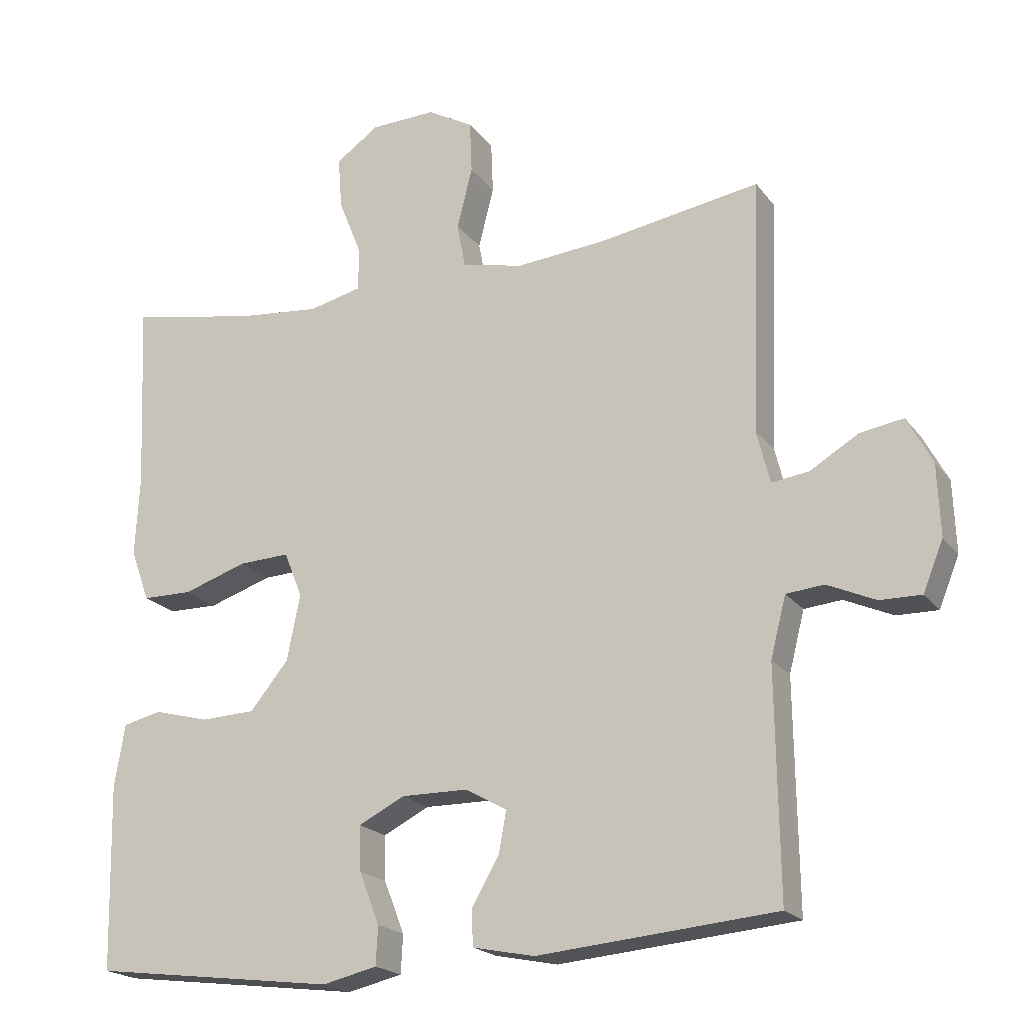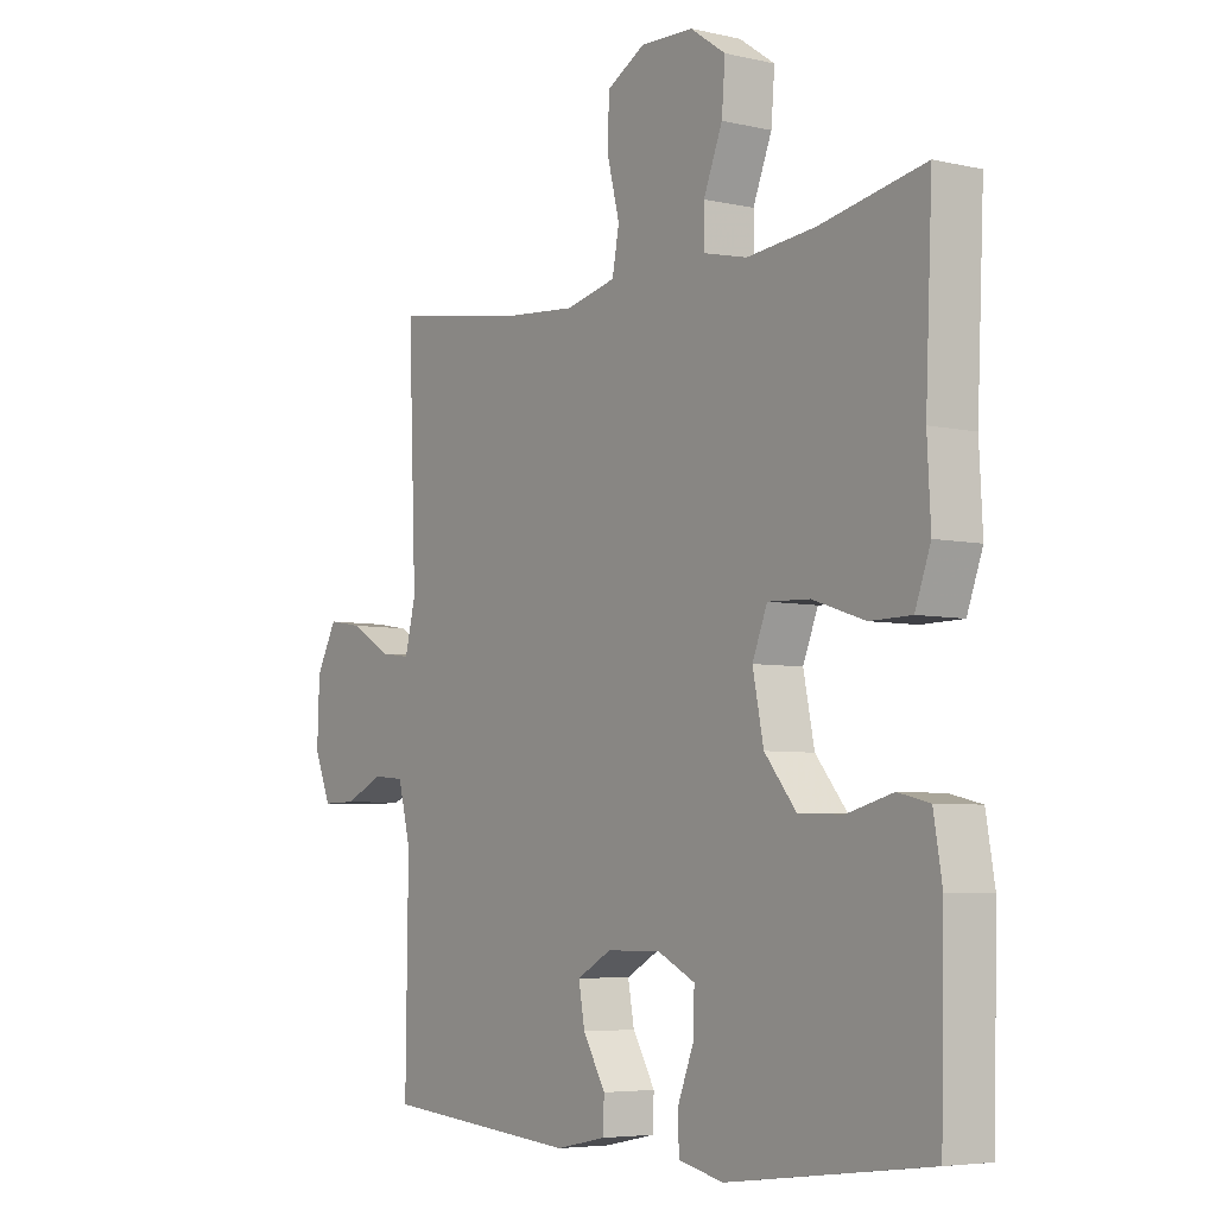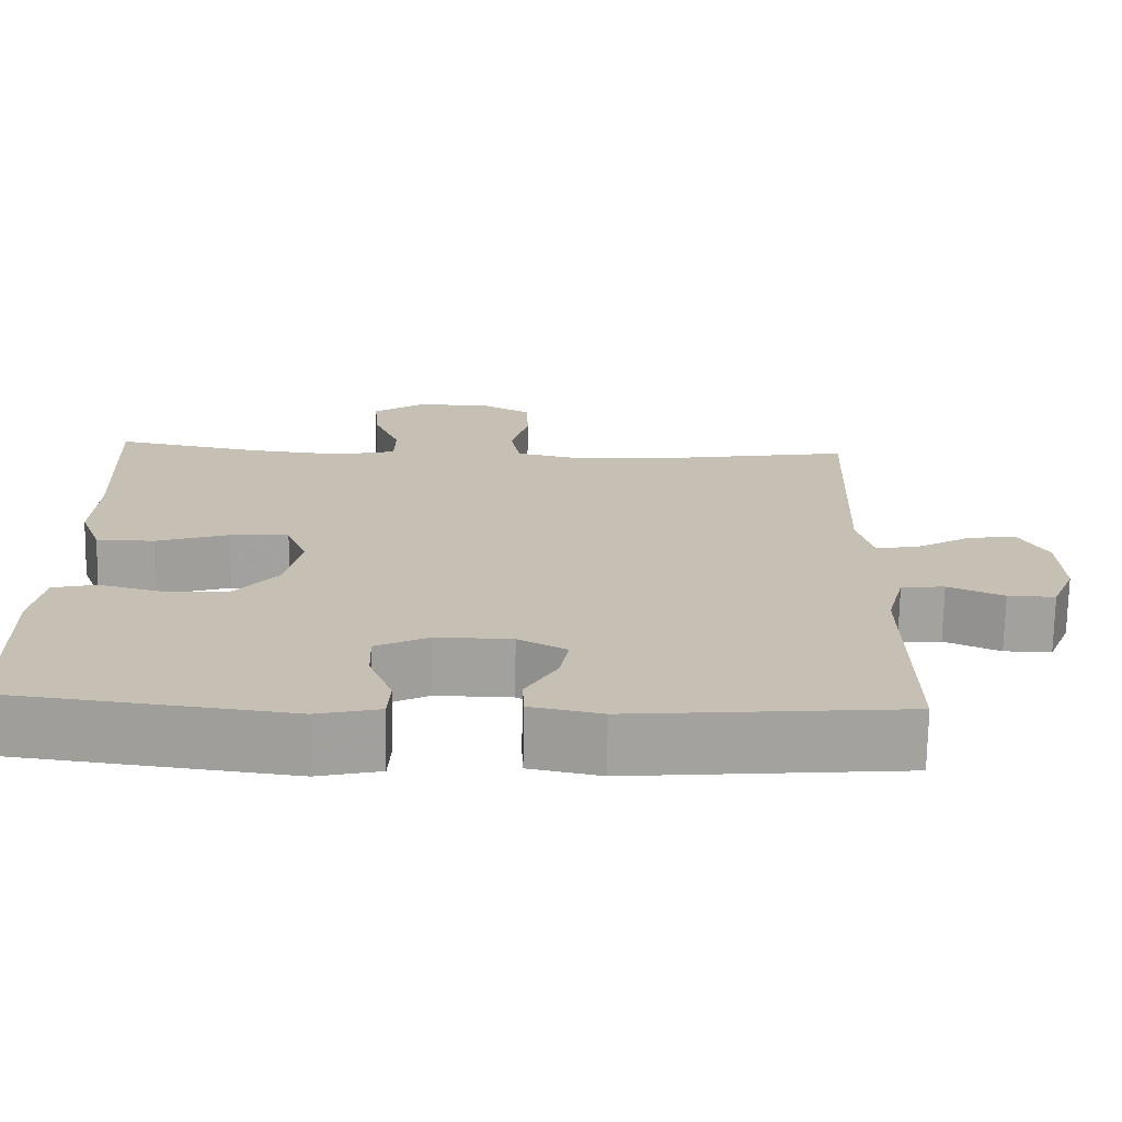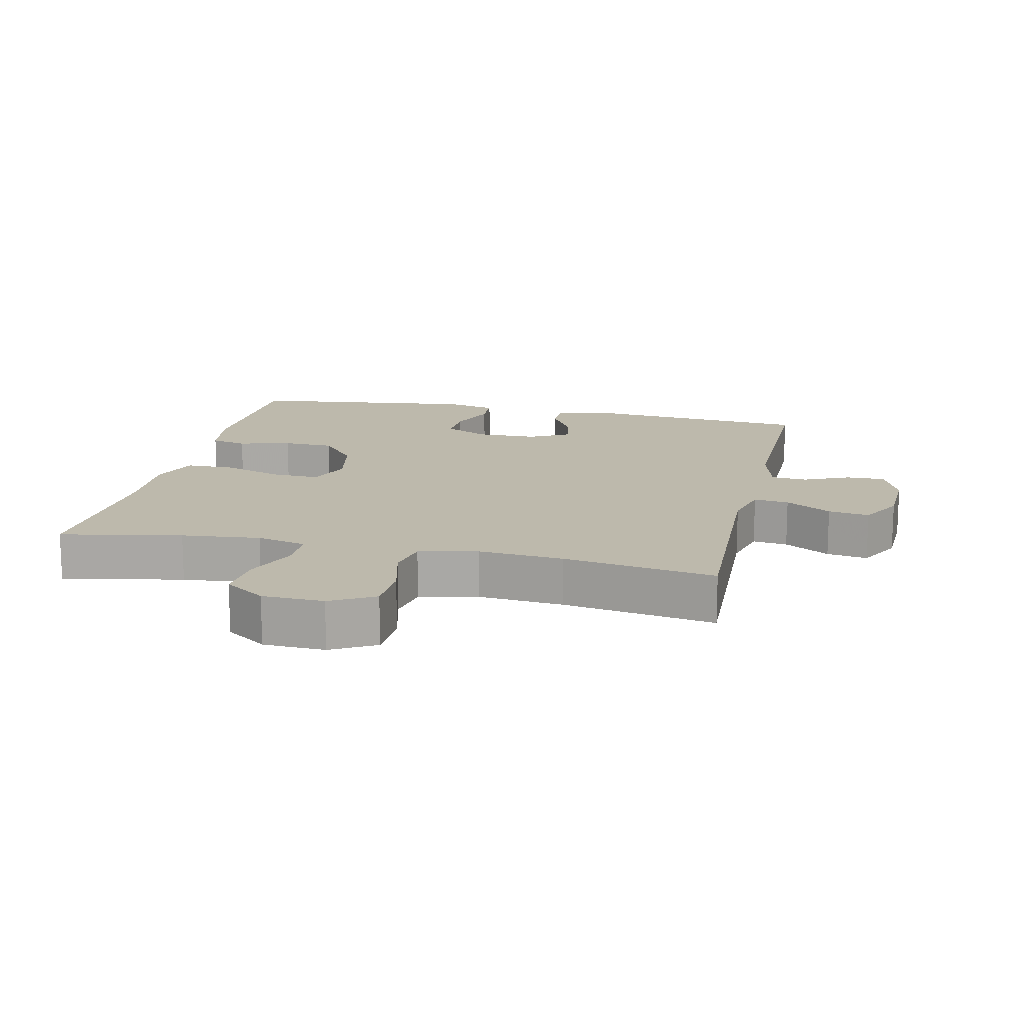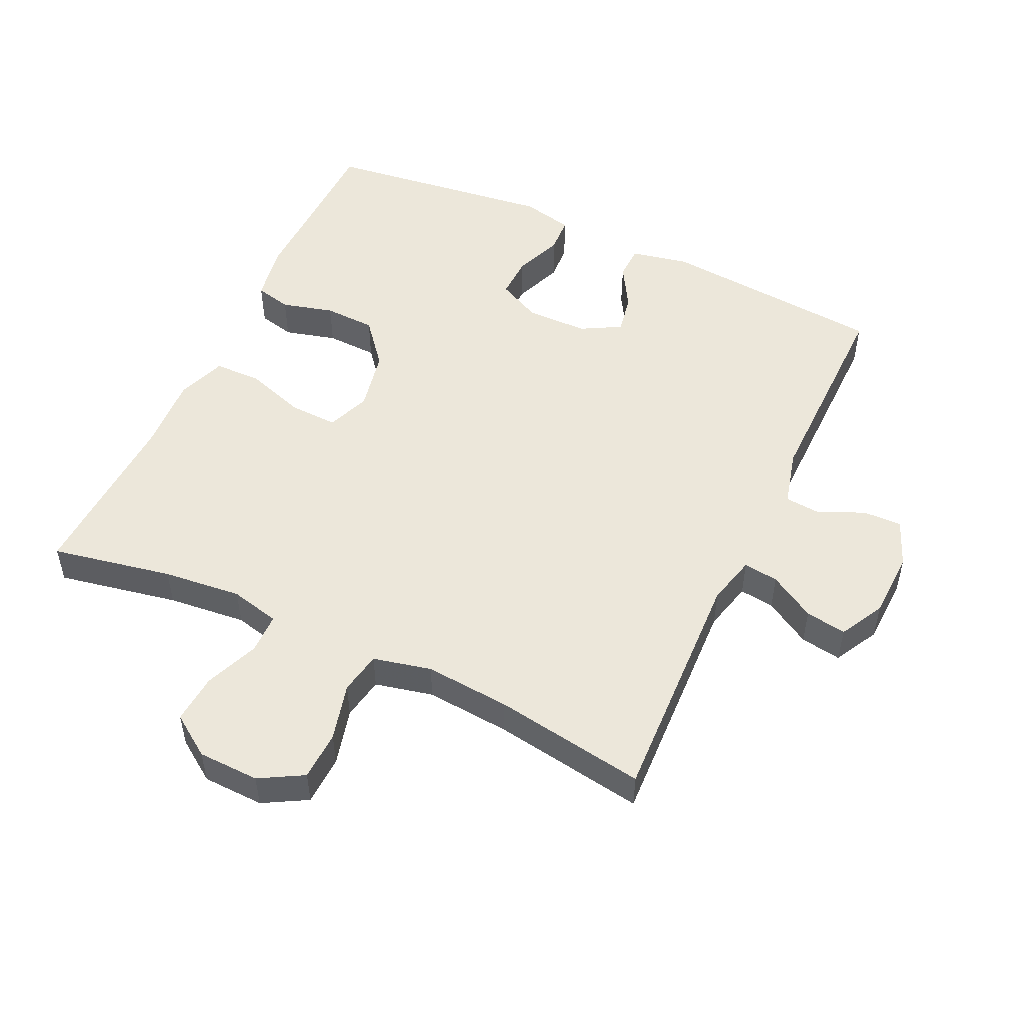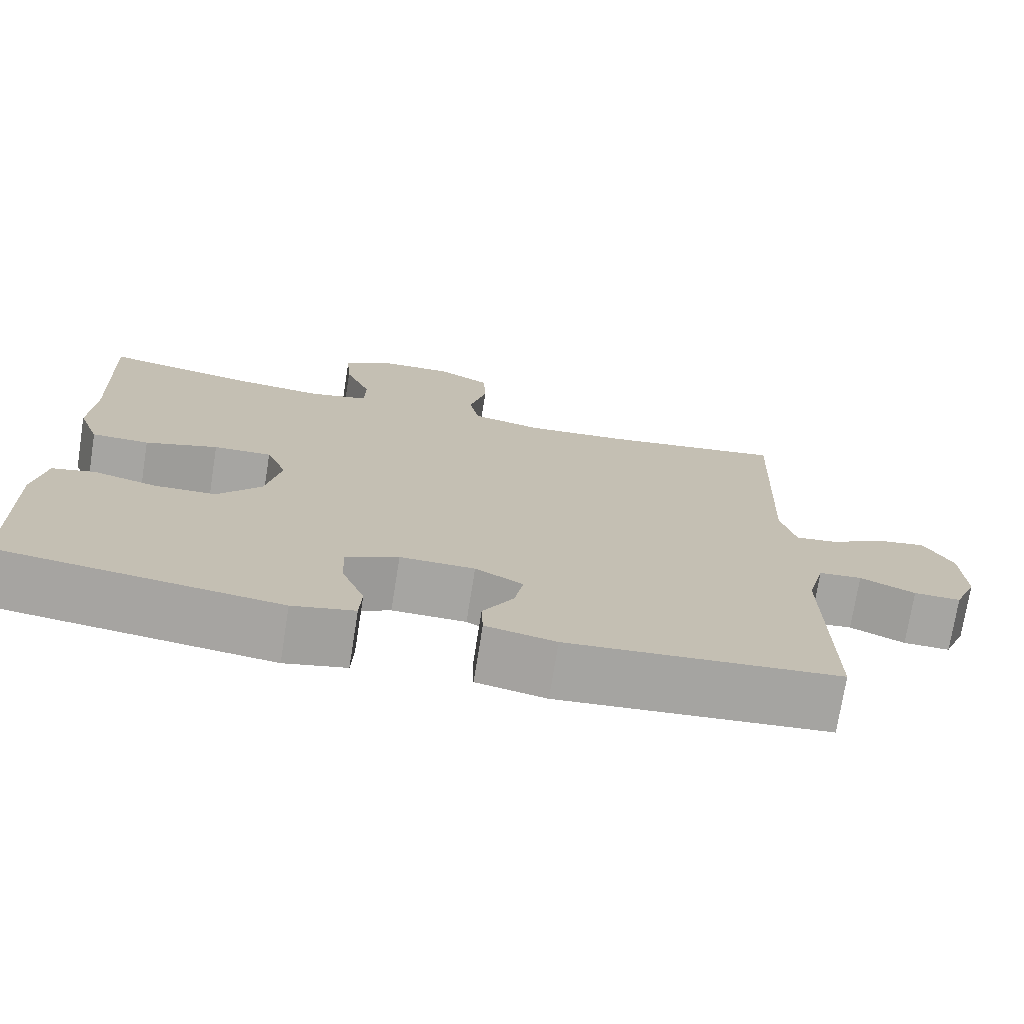
<metadata>
{"format":"obj","ext":"obj","renderer":"f3d","projection":"perspective","resolution":1024,"background":"white","views":[{"elev":-20.1,"azim":25.9,"up":"+Z"},{"elev":-5.4,"azim":-125.4,"up":"+Z"},{"elev":-72.1,"azim":-1.0,"up":"+Z"},{"elev":15.0,"azim":12.6,"up":"+Y"},{"elev":51.2,"azim":25.0,"up":"+Y"},{"elev":-73.8,"azim":-9.0,"up":"+Z"}]}
</metadata>
<code>
v 0.5 0.07 0.5
v 0.486 0.07 0.137
v 0.505 0.07 0.062
v 0.558 0.07 0.069
v 0.627 0.07 0.11
v 0.689 0.07 0.12
v 0.725 0.07 0.053
v 0.729 0.07 -0.049
v 0.7 0.07 -0.12
v 0.641 0.07 -0.119
v 0.572 0.07 -0.088
v 0.518 0.07 -0.093
v 0.496 0.07 -0.179
v 0.5 0.07 -0.5
v 0.16 0.07 -0.53
v 0.072 0.07 -0.512
v 0.07 0.07 -0.461
v 0.109 0.07 -0.394
v 0.12 0.07 -0.334
v 0.06 0.07 -0.301
v -0.034 0.07 -0.3
v -0.1 0.07 -0.333
v -0.098 0.07 -0.397
v -0.069 0.07 -0.471
v -0.072 0.07 -0.526
v -0.15 0.07 -0.544
v -0.5 0.07 -0.5
v -0.506 0.07 -0.235
v -0.491 0.07 -0.147
v -0.436 0.07 -0.134
v -0.357 0.07 -0.155
v -0.279 0.07 -0.152
v -0.224 0.07 -0.085
v -0.205 0.07 0.009
v -0.231 0.07 0.074
v -0.304 0.07 0.071
v -0.395 0.07 0.041
v -0.467 0.07 0.042
v -0.494 0.07 0.116
v -0.488 0.07 0.231
v -0.5 0.07 0.5
v -0.317 0.07 0.465
v -0.198 0.07 0.453
v -0.123 0.07 0.471
v -0.122 0.07 0.532
v -0.155 0.07 0.614
v -0.161 0.07 0.689
v -0.099 0.07 0.732
v -0.006 0.07 0.735
v 0.06 0.07 0.698
v 0.063 0.07 0.623
v 0.041 0.07 0.536
v 0.053 0.07 0.472
v 0.141 0.07 0.452
v 0.27 0.07 0.463
v 0.5 0 0.5
v 0.486 0 0.137
v 0.505 0 0.062
v 0.558 0 0.069
v 0.627 0 0.11
v 0.689 0 0.12
v 0.725 0 0.053
v 0.729 0 -0.049
v 0.7 0 -0.12
v 0.641 0 -0.119
v 0.572 0 -0.088
v 0.518 0 -0.093
v 0.496 0 -0.179
v 0.5 0 -0.5
v 0.16 0 -0.53
v 0.072 0 -0.512
v 0.07 0 -0.461
v 0.109 0 -0.394
v 0.12 0 -0.334
v 0.06 0 -0.301
v -0.034 0 -0.3
v -0.1 0 -0.333
v -0.098 0 -0.397
v -0.069 0 -0.471
v -0.072 0 -0.526
v -0.15 0 -0.544
v -0.5 0 -0.5
v -0.506 0 -0.235
v -0.491 0 -0.147
v -0.436 0 -0.134
v -0.357 0 -0.155
v -0.279 0 -0.152
v -0.224 0 -0.085
v -0.205 0 0.009
v -0.231 0 0.074
v -0.304 0 0.071
v -0.395 0 0.041
v -0.467 0 0.042
v -0.494 0 0.116
v -0.488 0 0.231
v -0.5 0 0.5
v -0.317 0 0.465
v -0.198 0 0.453
v -0.123 0 0.471
v -0.122 0 0.532
v -0.155 0 0.614
v -0.161 0 0.689
v -0.099 0 0.732
v -0.006 0 0.735
v 0.06 0 0.698
v 0.063 0 0.623
v 0.041 0 0.536
v 0.053 0 0.472
v 0.141 0 0.452
v 0.27 0 0.463
f 49 50 51 52
f 49 52 53
f 48 49 53
f 45 46 47 48
f 44 45 48 53
f 43 44 53 54
f 40 41 42
f 40 42 43
f 39 40 43 54
f 36 37 38 39
f 35 36 39 54
f 28 29 30 31
f 28 31 32
f 27 28 32
f 26 27 32 33
f 23 24 25 26
f 22 23 26 33
f 15 16 17 18
f 13 14 15 18
f 12 13 18 19
f 8 9 10 11
f 8 11 12
f 7 8 12
f 4 5 6 7
f 3 4 7 12
f 2 3 12 19
f 55 1 2 19
f 34 35 54 55
f 21 22 33 34
f 20 21 34 55
f 19 20 55
f 107 106 105 104
f 108 107 104
f 108 104 103
f 103 102 101 100
f 108 103 100 99
f 109 108 99 98
f 97 96 95
f 98 97 95
f 109 98 95 94
f 94 93 92 91
f 109 94 91 90
f 86 85 84 83
f 87 86 83
f 87 83 82
f 88 87 82 81
f 81 80 79 78
f 88 81 78 77
f 73 72 71 70
f 73 70 69 68
f 74 73 68 67
f 66 65 64 63
f 67 66 63
f 67 63 62
f 62 61 60 59
f 67 62 59 58
f 74 67 58 57
f 74 57 56 110
f 110 109 90 89
f 89 88 77 76
f 110 89 76 75
f 110 75 74
f 1 56 57 2
f 2 57 58 3
f 3 58 59 4
f 4 59 60 5
f 5 60 61 6
f 6 61 62 7
f 7 62 63 8
f 8 63 64 9
f 9 64 65 10
f 10 65 66 11
f 11 66 67 12
f 12 67 68 13
f 13 68 69 14
f 14 69 70 15
f 15 70 71 16
f 16 71 72 17
f 17 72 73 18
f 18 73 74 19
f 19 74 75 20
f 20 75 76 21
f 21 76 77 22
f 22 77 78 23
f 23 78 79 24
f 24 79 80 25
f 25 80 81 26
f 26 81 82 27
f 27 82 83 28
f 28 83 84 29
f 29 84 85 30
f 30 85 86 31
f 31 86 87 32
f 32 87 88 33
f 33 88 89 34
f 34 89 90 35
f 35 90 91 36
f 36 91 92 37
f 37 92 93 38
f 38 93 94 39
f 39 94 95 40
f 40 95 96 41
f 41 96 97 42
f 42 97 98 43
f 43 98 99 44
f 44 99 100 45
f 45 100 101 46
f 46 101 102 47
f 47 102 103 48
f 48 103 104 49
f 49 104 105 50
f 50 105 106 51
f 51 106 107 52
f 52 107 108 53
f 53 108 109 54
f 54 109 110 55
f 55 110 56 1

</code>
